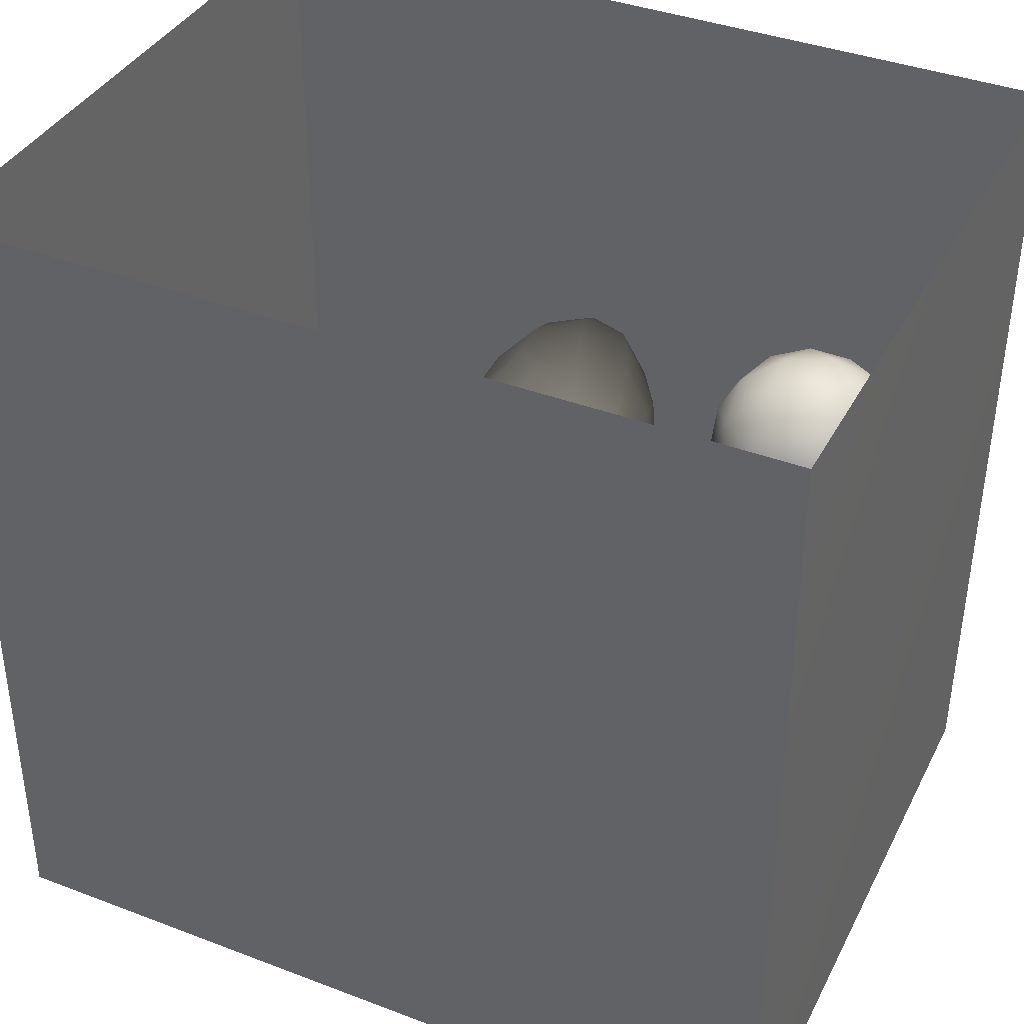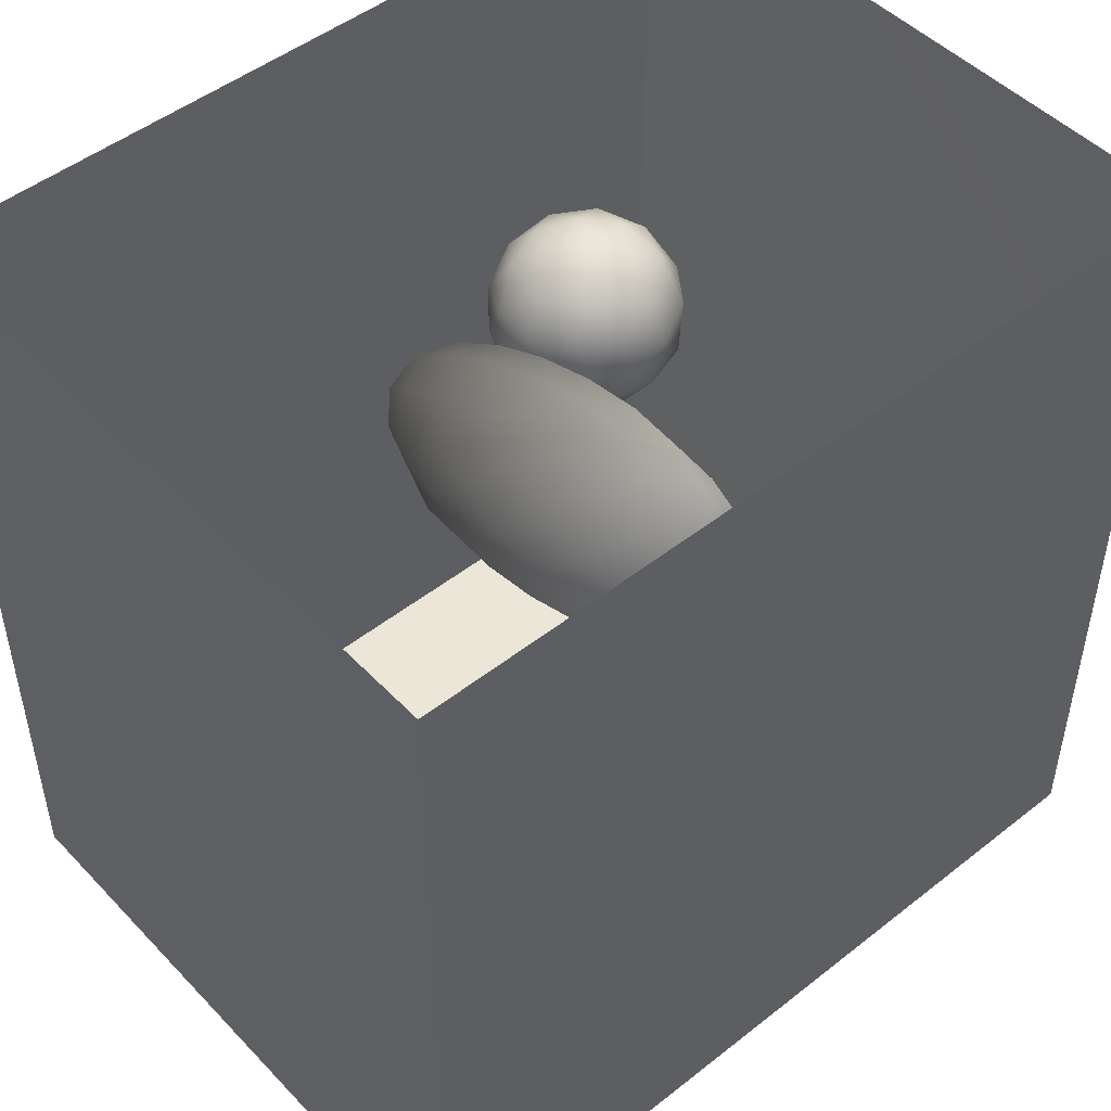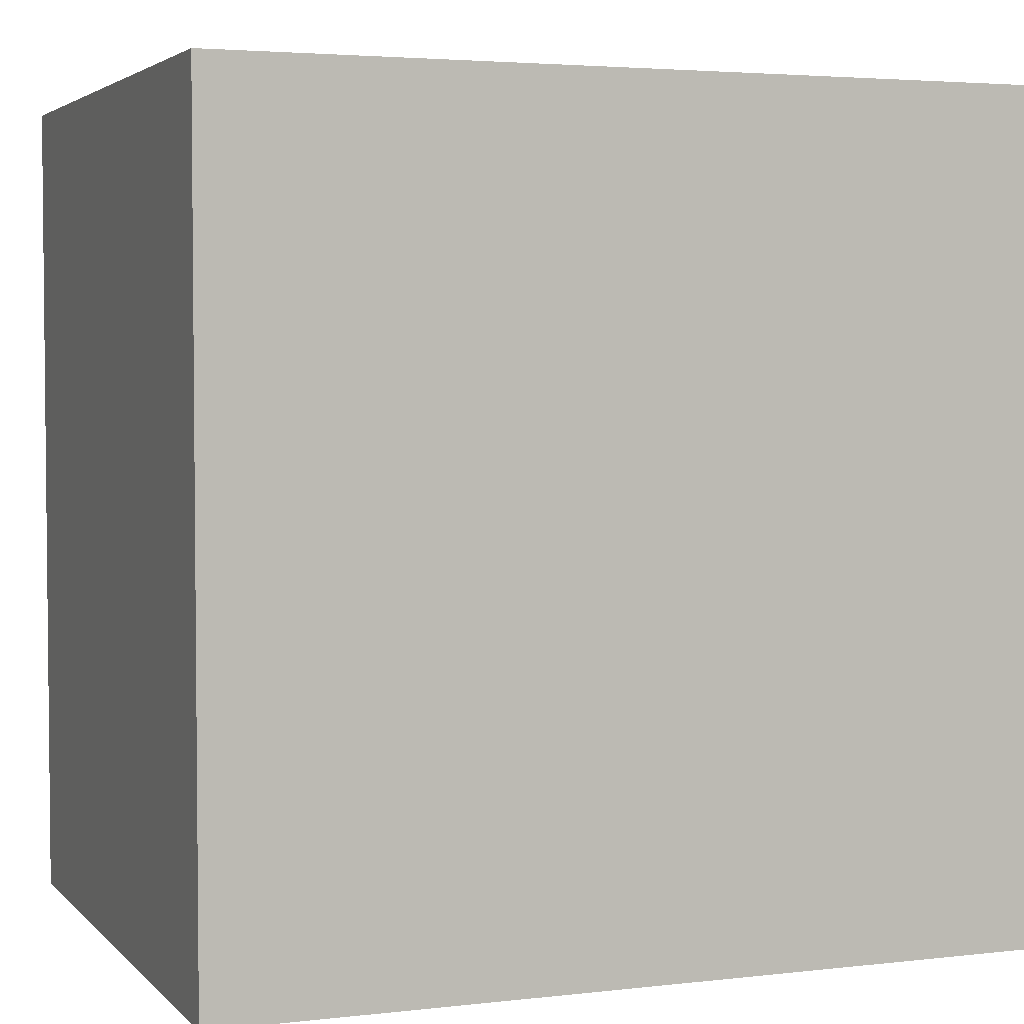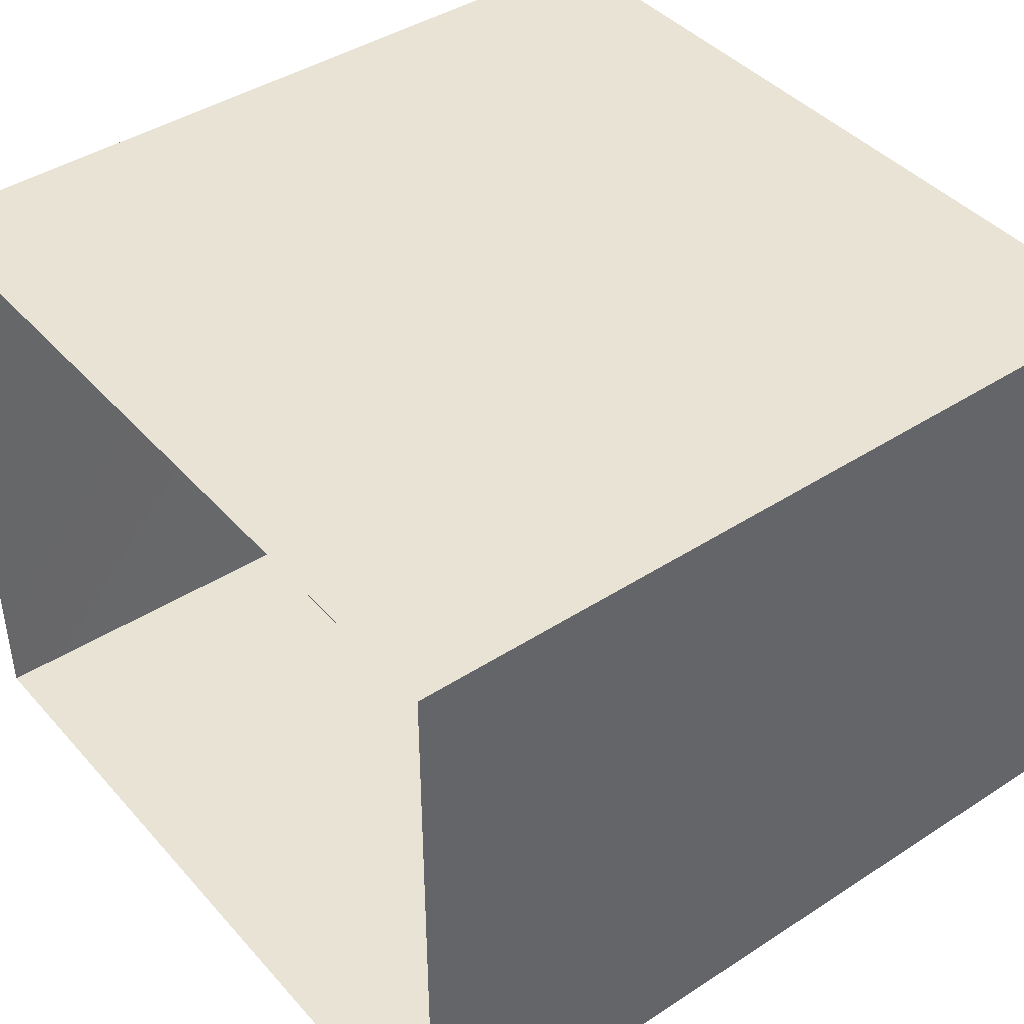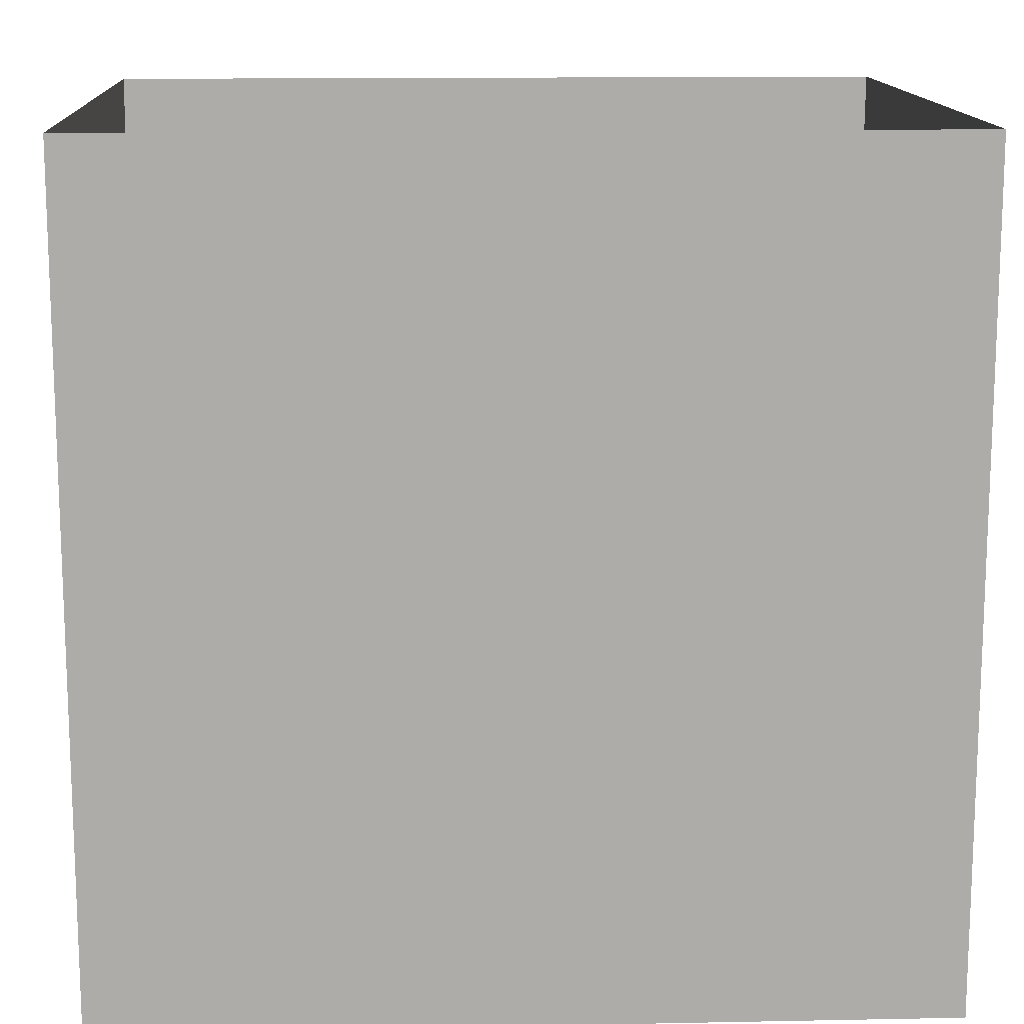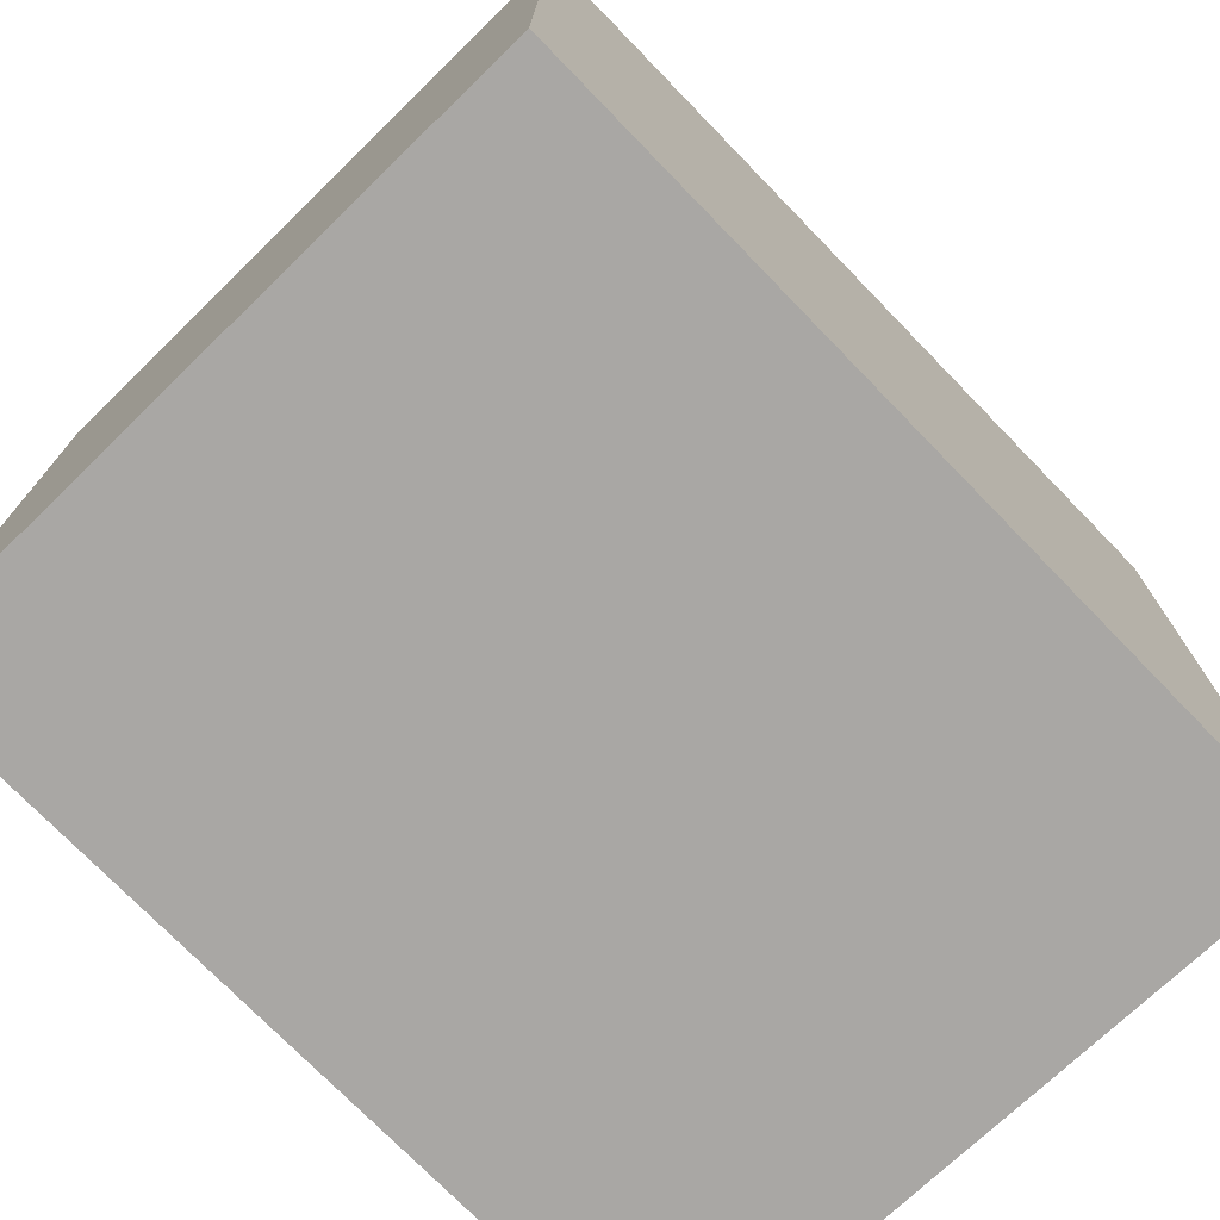
<metadata>
{"format":"obj","ext":"obj","renderer":"f3d","projection":"perspective","resolution":1024,"background":"white","views":[{"elev":38.3,"azim":-154.3,"up":"+Z"},{"elev":48.8,"azim":138.8,"up":"+Z"},{"elev":3.6,"azim":158.7,"up":"+Z"},{"elev":42.3,"azim":52.2,"up":"+Y"},{"elev":13.7,"azim":177.5,"up":"+Z"},{"elev":-74.7,"azim":134.2,"up":"+Z"}]}
</metadata>
<code>
v 0.007009 0.2676 0.1827
v 0.0636 0.3013 0.1105
v 0.07202 0.308 0.2058
v -0.02373 0.2752 0.1063
v 0.00626 0.319 0.04241
v 0.09381 0.3729 0.05073
v -0.008699 0.3138 0.266
v 0.1216 0.3591 0.1527
v -0.08997 0.2859 0.1809
v -0.1025 0.3196 0.06652
v -0.1061 0.3439 0.2633
v 0.08734 0.3846 0.265
v -0.174 0.3555 0.169
v -0.02831 0.4048 0.3214
v -0.02866 0.3933 -0.02595
v 0.1608 0.4633 0.1549
v -0.1559 0.4296 0.2872
v -0.1765 0.4014 0.03761
v -0.06362 0.5112 0.3495
v 0.1018 0.4652 -0.005234
v 0.07305 0.4847 0.3113
v -0.1311 0.4752 -0.05611
v 0.003244 0.5029 -0.07897
v 0.1065 0.5806 -0.04445
v 0.1619 0.545 0.05499
v 0.1397 0.5576 0.2533
v 0.1763 0.5806 0.1503
v 0.1525 0.6659 0.2244
v 0.04873 0.6102 0.3344
v -0.2394 0.5062 0.01954
v -0.1957 0.5356 0.3004
v -0.2451 0.4656 0.1683
v 0.01145 0.6182 -0.1123
v 0.1726 0.6688 0.06717
v -0.291 0.5635 0.1114
v -0.1994 0.5862 -0.07529
v -0.08786 0.5611 -0.1072
v -0.1095 0.6208 0.3546
v -0.2728 0.5745 0.2173
v 0.106 0.6975 -0.06177
v -0.1129 0.6581 -0.133
v -0.02525 0.7052 0.3532
v 0.152 0.7867 0.02927
v -0.3185 0.6779 0.16
v -0.2915 0.6285 0.01238
v 0.1572 0.7736 0.1667
v -0.1453 0.738 0.3456
v 0.08252 0.7378 0.2974
v -0.2335 0.6554 0.2956
v -0.004021 0.7316 -0.1351
v -0.2406 0.726 -0.09485
v 0.08277 0.8161 -0.08018
v -0.2605 0.783 0.2795
v -0.3289 0.7469 0.03015
v 0.1361 0.8894 0.1182
v 0.08616 0.8704 0.2484
v -0.02417 0.8181 0.3348
v -0.1159 0.7644 -0.1512
v 0.1203 0.8889 -0.00108
v -0.03471 0.8502 -0.1469
v -0.341 0.831 0.1427
v -0.1559 0.8678 0.326
v 0.05218 0.9382 -0.08234
v -0.02832 0.9399 0.2987
v 0.07074 0.9908 0.1887
v 0.09721 0.9926 0.04268
v -0.177 0.8549 -0.1461
v -0.06423 0.9669 -0.1415
v -0.0487 1.064 0.2441
v -0.1497 0.9841 0.295
v -0.203 0.9714 -0.1333
v -0.2655 0.9236 0.2579
v -0.3343 0.9656 0.1423
v -0.1174 1.086 -0.1188
v 0.01872 1.057 -0.05916
v 0.03621 1.1 0.1095
v -0.2236 1.075 0.2304
v -0.3167 0.8906 -0.03841
v -0.08321 1.176 0.1641
v -0.266 1.054 -0.08044
v -0.3327 1.021 0.02506
v -0.3098 1.085 0.1227
v -0.04089 1.179 -0.006227
v -0.1952 1.186 -0.05632
v -0.3003 1.127 0.02019
v -0.2361 1.189 0.1266
v -0.1237 1.237 0.06323
v -0.00876 0.4589 0.1449
v -0.06867 0.6651 0.1108
v -0.1533 1.08 0.06632
v -0.1505 0.891 -0.04106
v -0.2108 0.9801 -0.006866
v -0.04651 0.9981 0.1592
v -0.2098 0.9544 0.1108
v -0.06448 0.9604 0.03199
v 0.02456 0.8394 0.06582
v -0.1827 0.8182 0.1071
v -0.03917 0.8969 0.1707
v -0.1306 1.008 -0.05415
v -0.08114 0.7983 -0.0357
g leftSphere
f 75 76 66
f 77 82 73
f 46 43 55
f 72 77 73
f 43 59 55
f 77 86 82
f 53 44 49
f 8 12 3
f 3 12 7
f 2 8 3
f 74 84 83
f 74 68 71
f 79 87 86
f 2 4 5
f 38 47 49
f 76 83 79
f 50 58 60
f 46 34 43
f 30 22 18
f 75 66 63
f 20 25 16
f 6 15 20
f 52 50 60
f 2 3 1
f 36 45 51
f 66 55 59
f 16 26 21
f 16 25 27
f 50 52 40
f 13 10 9
f 24 25 20
f 44 39 49
f 14 19 17
f 24 23 33
f 31 19 38
f 22 15 18
f 43 34 40
f 31 39 32
f 16 8 6
f 21 26 29
f 57 56 64
f 47 62 53
f 3 7 1
f 29 48 42
f 30 45 36
f 76 69 65
f 28 34 46
f 17 11 14
f 46 56 48
f 84 80 85
f 43 52 59
f 77 69 79
f 56 55 65
f 67 51 78
f 75 83 76
f 17 32 13
f 48 28 46
f 6 8 2
f 79 69 76
f 44 45 35
f 5 6 2
f 16 12 8
f 58 41 51
f 21 12 16
f 48 56 57
f 58 51 67
f 23 15 22
f 27 34 28
f 73 81 78
f 14 12 21
f 10 15 5
f 80 84 74
f 29 19 21
f 70 77 72
f 24 34 25
f 28 26 27
f 49 39 31
f 40 33 50
f 83 84 87
f 5 15 6
f 17 19 31
f 38 29 42
f 49 47 53
f 68 67 71
f 9 11 13
f 42 47 38
f 65 66 76
f 1 4 2
f 85 81 82
f 68 60 67
f 16 6 20
f 79 86 77
f 13 11 17
f 86 85 82
f 39 44 35
f 64 56 65
f 78 61 73
f 79 83 87
f 54 61 78
f 87 84 86
f 73 61 72
f 84 85 86
f 48 57 42
f 59 63 66
f 25 34 27
f 14 11 7
f 28 48 29
f 29 26 28
f 51 54 78
f 70 62 64
f 20 23 24
f 54 45 44
f 32 30 18
f 74 75 68
f 71 80 74
f 65 55 66
f 74 83 75
f 56 46 55
f 53 72 61
f 71 78 80
f 62 47 57
f 71 67 78
f 58 67 60
f 80 81 85
f 13 18 10
f 59 52 63
f 21 19 14
f 44 53 61
f 9 4 1
f 77 70 69
f 37 23 22
f 1 7 9
f 5 4 10
f 62 57 64
f 80 78 81
f 33 23 37
f 40 34 24
f 32 18 13
f 50 41 58
f 75 63 68
f 37 41 33
f 10 4 9
f 7 11 9
f 63 52 60
f 57 47 42
f 49 31 38
f 35 32 39
f 31 32 17
f 73 82 81
f 30 32 35
f 20 15 23
f 27 26 16
f 35 45 30
f 36 37 22
f 7 12 14
f 36 41 37
f 18 15 10
f 70 64 69
f 33 41 50
f 54 44 61
f 24 33 40
f 51 45 54
f 40 52 43
f 38 19 29
f 51 41 36
f 72 62 70
f 22 30 36
f 53 62 72
f 69 64 65
f 63 60 68
v -0.5875 0.25 0
v -0.3375 0.25 0
v -0.3639 0.3618 0
v -0.3563 0.2986 0.08187
v -0.3653 0.3047 -0.1006
v -0.4035 0.3998 -0.07876
v -0.4327 0.4461 0.009191
v -0.3639 0.1884 0.09343
v -0.4106 0.388 0.1104
v -0.3675 0.1916 -0.1033
v -0.3585 0.1498 -8.755e-05
v -0.4211 0.2517 -0.1866
v -0.4442 0.3644 -0.1699
v -0.4851 0.4553 -0.09934
v -0.4094 0.2741 0.1738
v -0.5273 0.4926 -0.006295
v -0.4427 0.1371 -0.1697
v -0.436 0.1464 0.1697
v -0.5119 0.4644 0.104
v -0.4147 0.08009 0.06147
v -0.5002 0.3742 0.1986
v -0.4134 0.0815 -0.06174
v -0.5965 0.4833 -0.08926
v -0.5029 0.1961 -0.229
v -0.5492 0.415 -0.1838
v -0.5182 0.3029 -0.2343
v -0.5068 0.2362 0.2362
v -0.5332 0.122 0.2078
v -0.5008 0.04827 -0.1195
v -0.6272 0.4944 0.03432
v -0.5147 0.0433 0.1203
v -0.5564 0.1021 -0.1991
v -0.6521 0.4311 -0.1598
v -0.502 0.01518 -0.007365
v -0.6067 0.3224 0.2385
v -0.7093 0.4586 -0.06459
v -0.6208 0.4404 0.1585
v -0.6098 0.2073 -0.2453
v -0.6151 0.1857 0.24
v -0.6041 0.02082 -0.0985
v -0.738 0.44 0.06104
v -0.6256 0.06837 0.1675
v -0.6395 0.3351 -0.2293
v -0.7003 0.2569 0.223
v -0.7983 0.3769 -0.04453
v -0.7289 0.364 0.1717
v -0.6823 0.1056 -0.1807
v -0.6181 0.005694 0.04337
v -0.7402 0.3706 -0.157
v -0.7259 0.2395 -0.2079
v -0.7161 0.1473 0.1882
v -0.8113 0.3382 0.06798
v -0.7263 0.04958 -0.05535
v -0.7281 0.0603 0.08217
v -0.7816 0.2498 0.1576
v -0.7904 0.1614 -0.1161
v -0.8002 0.2782 -0.1284
v -0.789 0.147 0.1063
v -0.835 0.2508 -0.03502
v -0.806 0.1284 0.0009649
v -0.8277 0.222 0.06329
g rightSphere
f 160 161 159
f 159 161 152
f 156 160 159
f 134 120 131
f 153 156 147
f 155 158 151
f 139 128 127
f 116 123 130
f 112 117 124
f 150 149 143
f 126 112 124
f 139 127 135
f 152 155 146
f 120 111 108
f 110 105 102
f 132 117 129
f 138 126 124
f 106 105 113
f 127 128 118
f 137 130 141
f 121 115 109
f 141 152 146
f 131 120 118
f 128 139 142
f 149 145 136
f 122 117 110
f 123 116 114
f 153 147 140
f 129 134 140
f 132 129 140
f 108 115 118
f 148 153 140
f 115 127 118
f 103 106 107
f 160 156 153
f 126 125 113
f 121 109 119
f 136 145 141
f 111 122 110
f 117 112 110
f 134 122 120
f 131 128 142
f 148 131 142
f 128 131 118
f 156 159 157
f 150 138 147
f 133 149 136
f 158 154 151
f 106 114 107
f 148 134 131
f 123 114 125
f 154 142 151
f 160 154 158
f 121 127 115
f 108 111 102
f 109 103 107
f 127 121 135
f 142 139 151
f 104 115 108
f 161 160 158
f 154 148 142
f 138 143 126
f 145 149 157
f 105 112 113
f 156 150 147
f 112 105 110
f 135 137 146
f 123 136 130
f 145 159 152
f 144 139 135
f 149 150 157
f 114 116 107
f 144 155 151
f 123 133 136
f 116 119 107
f 161 155 152
f 149 133 143
f 109 104 103
f 138 150 143
f 133 123 125
f 148 154 153
f 134 148 140
f 132 138 124
f 104 108 102
f 122 134 129
f 137 119 130
f 111 110 102
f 125 114 113
f 144 135 146
f 139 144 151
f 138 132 147
f 103 104 102
f 130 136 141
f 141 145 152
f 137 121 119
f 154 160 153
f 122 111 120
f 112 126 113
f 150 156 157
f 117 122 129
f 115 104 109
f 119 109 107
f 105 106 103
f 119 116 130
f 147 132 140
f 121 137 135
f 105 103 102
f 143 133 125
f 159 145 157
f 114 106 113
f 120 108 118
f 137 141 146
f 155 144 146
f 126 143 125
f 155 161 158
f 117 132 124
v   1 0 -1.04
v  -0.99 0 -1.04
v  -1.01 0  0.99
v   1 0  0.99
g floor
f 162 163 164
f 164 165 162
v   1 1.59 -1.04
v   1 1.59  0.99
v  -1.02 1.59  0.99
v  -1.02 1.59 -1.04
g ceiling
f 166 167 168
f 168 169 166
v   1 1.59 -1.04
v  -1.02 1.59 -1.04
v  -0.99 0 -1.04
v   1 0 -1.04
g backWall
f 170 171 172
f 172 173 170
v  1 1.59 0.99
v  1 1.59 -1.04
v  1 0 -1.04
v  1 0 0.99
g rightWall
f 174 175 176
f 176 177 174
v  -1.02 1.59 -1.04
v  -1.02 1.59 0.99
v  -1.01 0 0.99
v  -0.99 0 -1.04
g leftWall
f 178 179 180
f 180 181 178
v  0.23 1.58 -0.22
v  0.23 1.58 0.16
v  -0.24 1.58 0.16
v  -0.24 1.58 -0.22
g light
f 182 183 184
f 184 185 182

</code>
